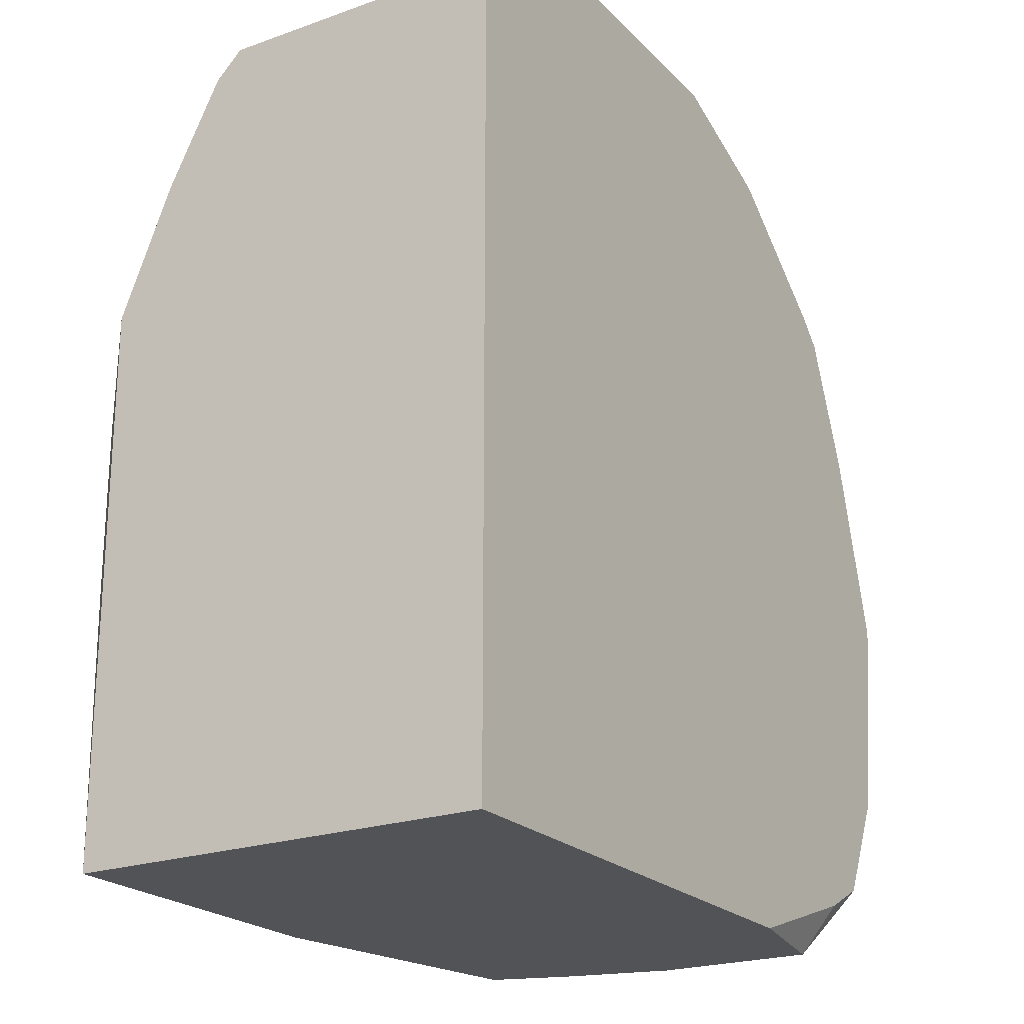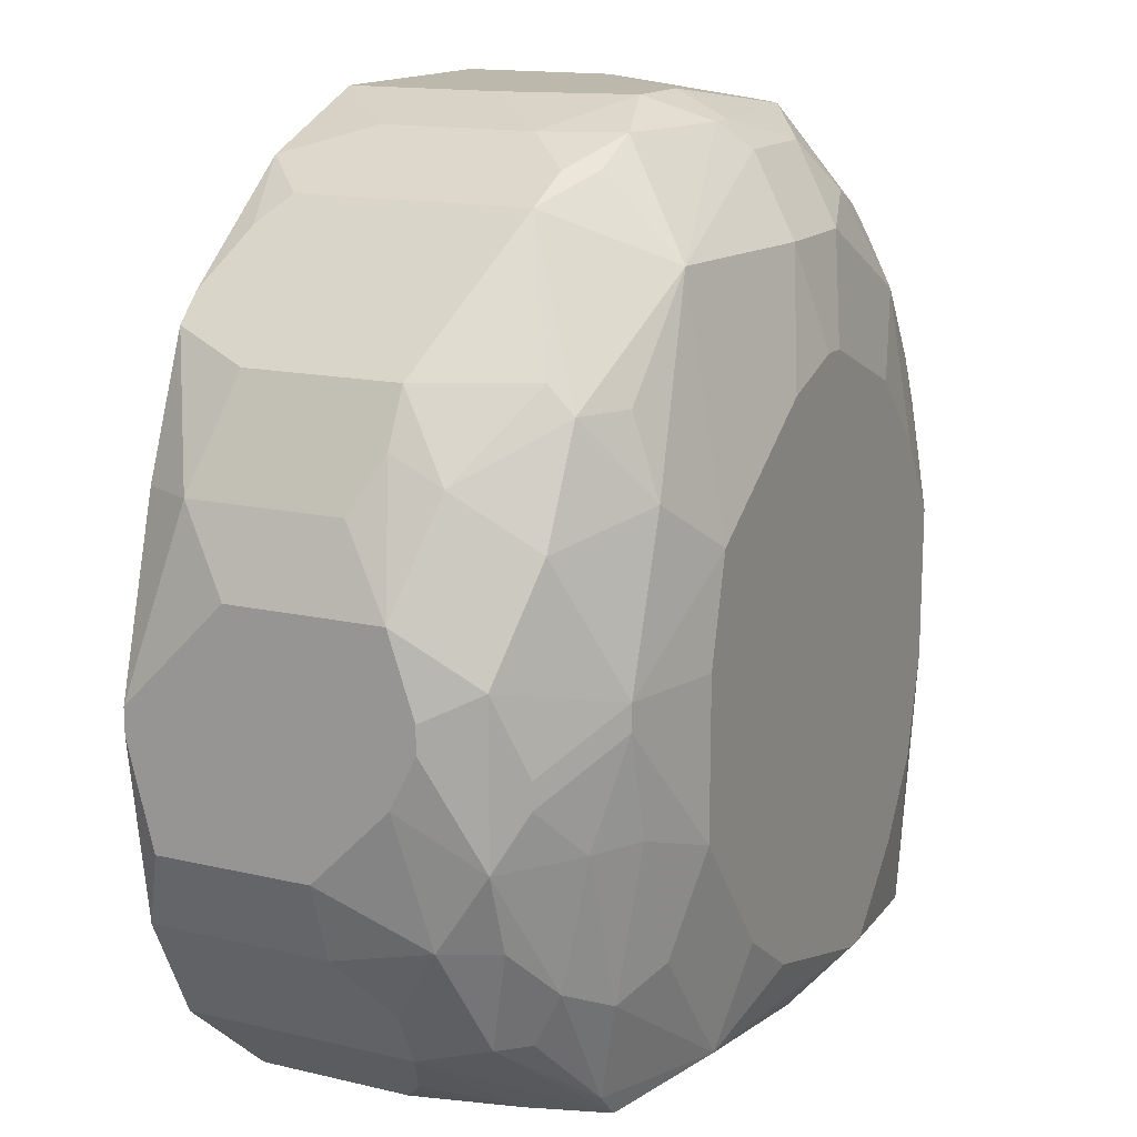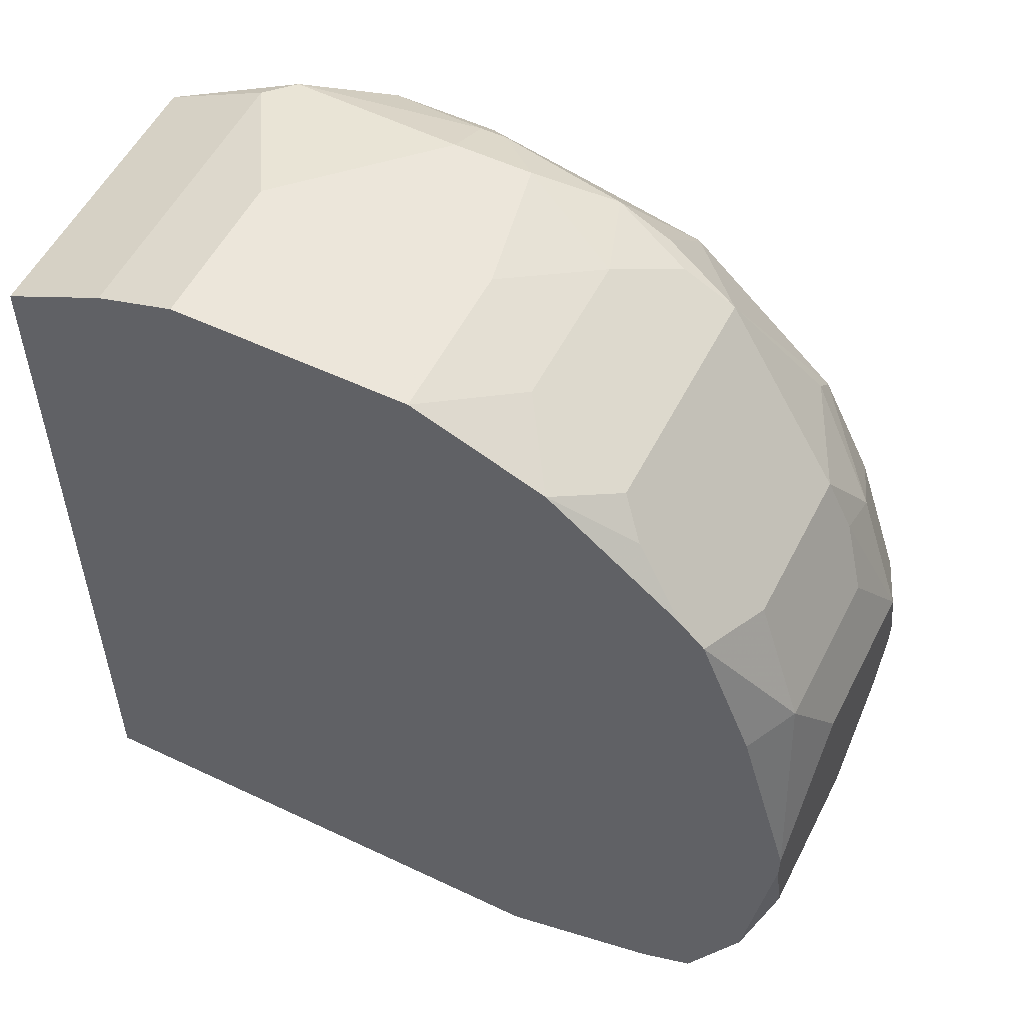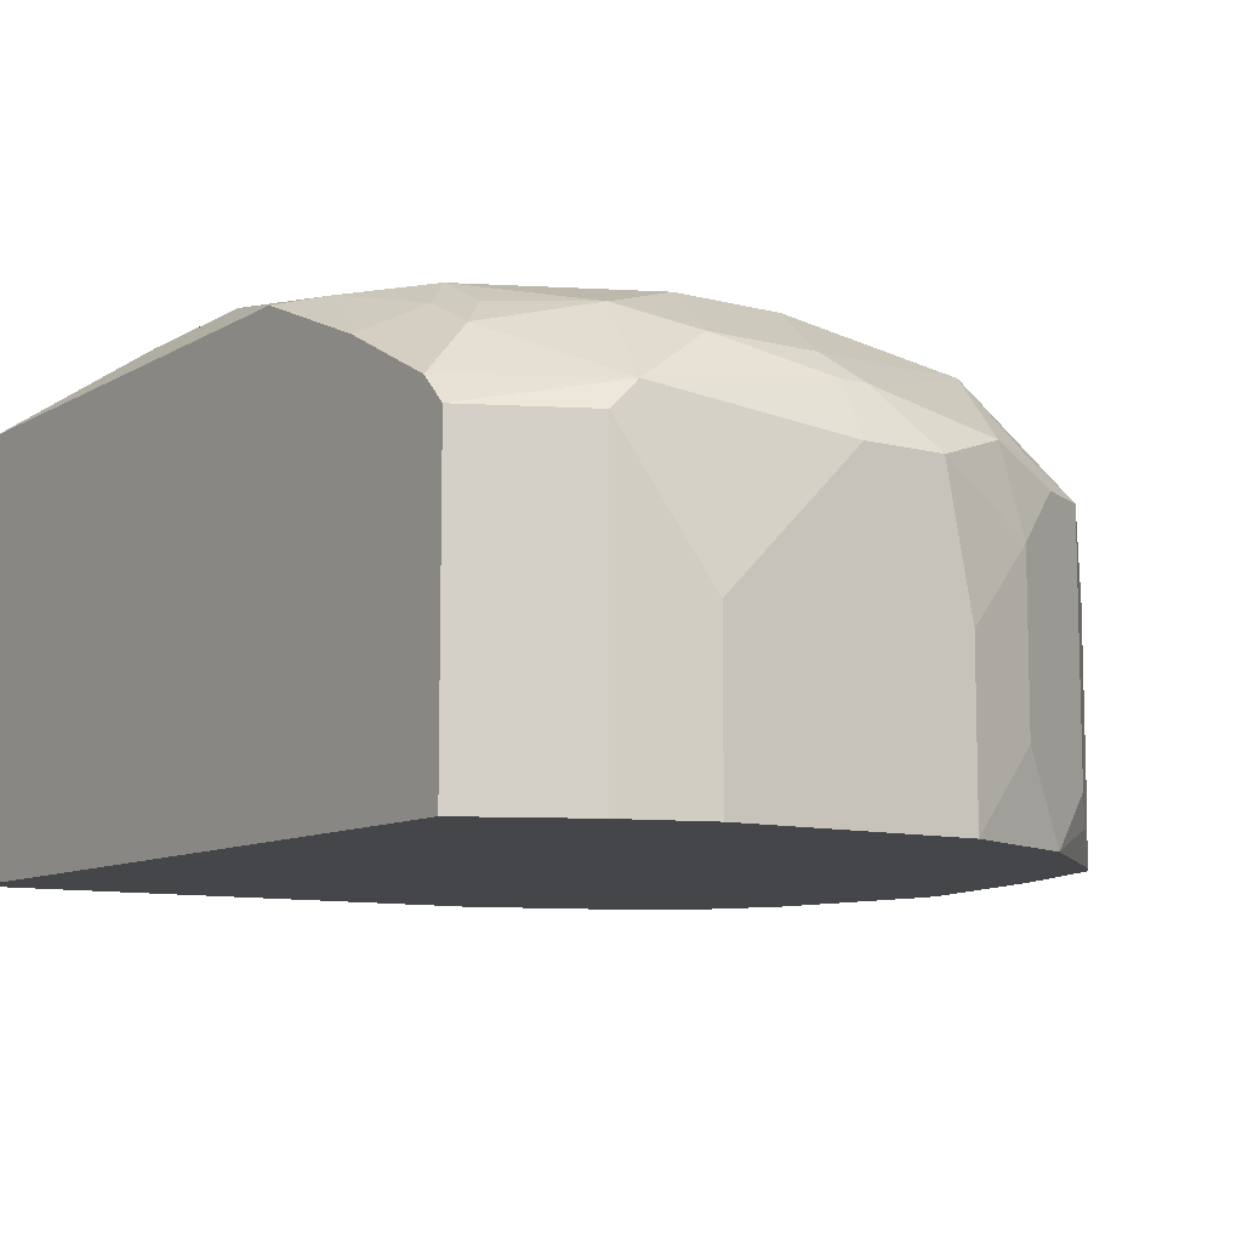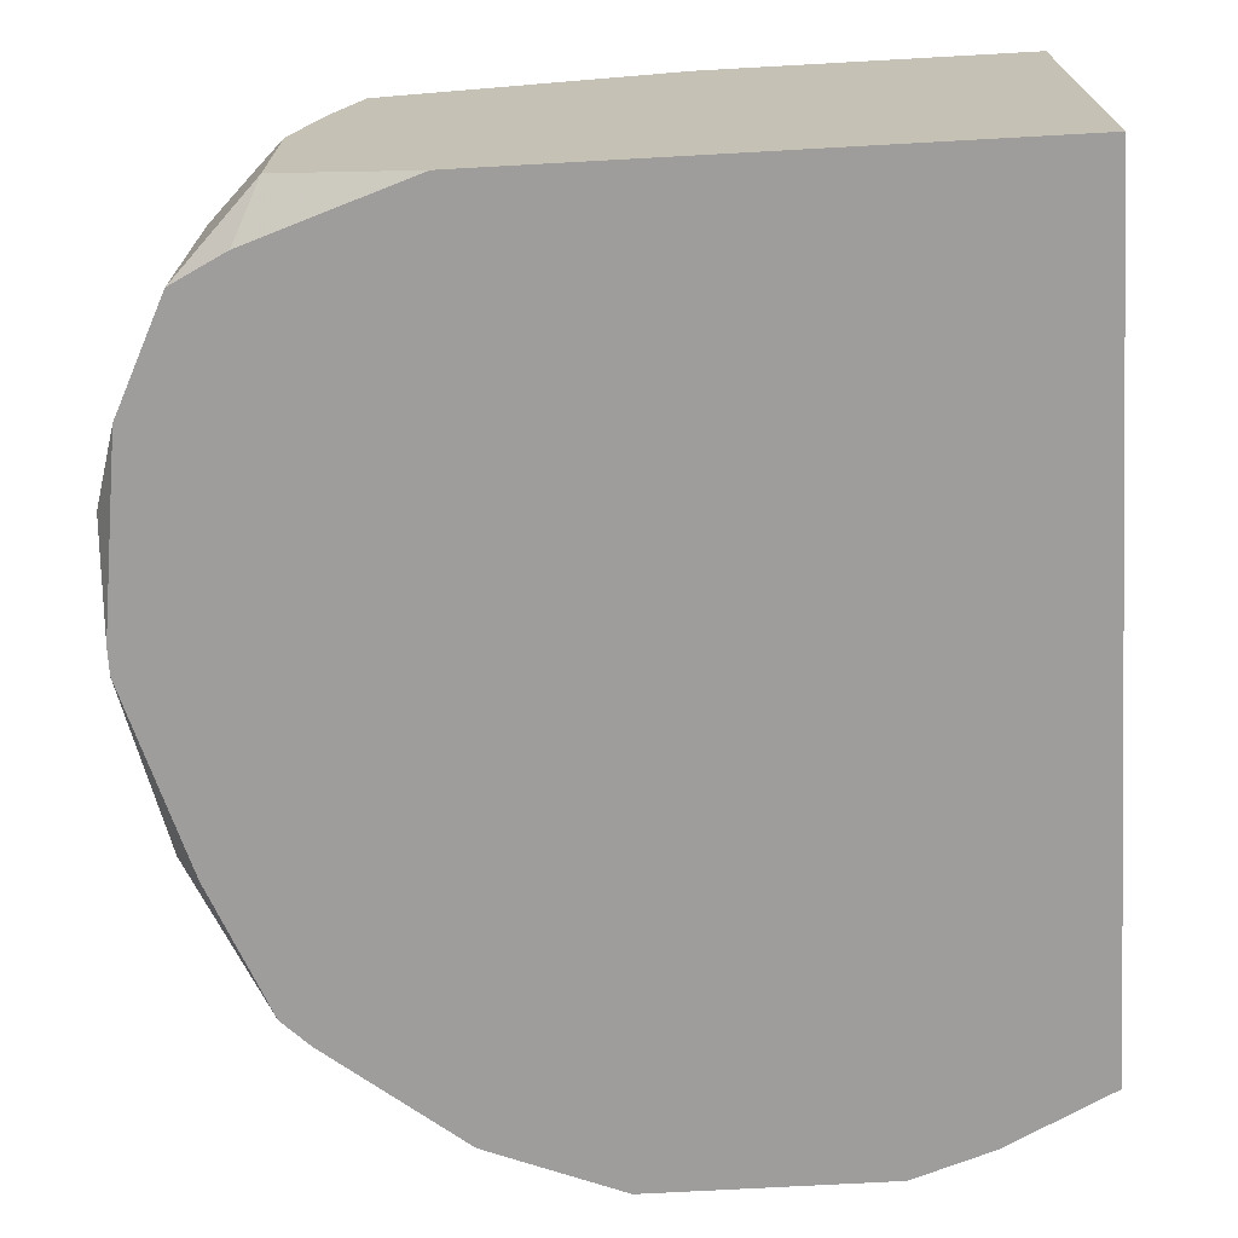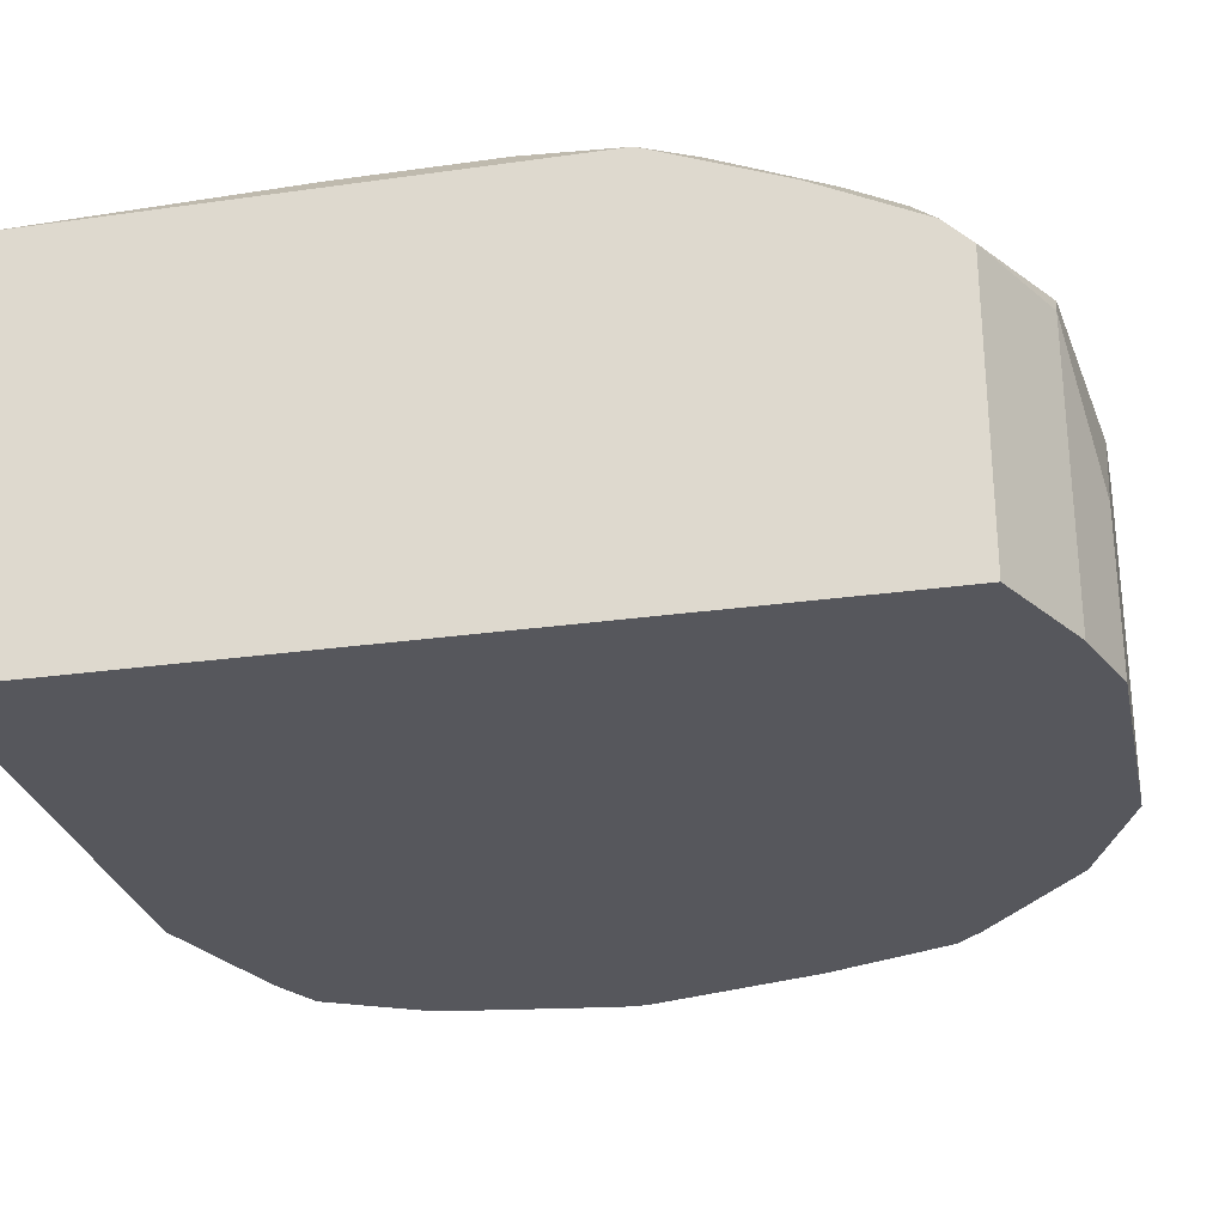
<metadata>
{"format":"obj","ext":"obj","renderer":"f3d","projection":"perspective","resolution":1024,"background":"white","views":[{"elev":-22.2,"azim":-58.3,"up":"+Z"},{"elev":14.9,"azim":116.6,"up":"+Z"},{"elev":54.6,"azim":26.7,"up":"+Z"},{"elev":-9.4,"azim":-34.8,"up":"+Y"},{"elev":-70.5,"azim":-176.8,"up":"+Y"},{"elev":-27.5,"azim":-77.8,"up":"+Y"}]}
</metadata>
<code>
v -0.02779 -0.02211 -0.03524
v 0.04739 0.004564 0.00356
v 0.04739 0.004564 0.001134
v 0.04739 0.002139 0.01084
v 0.04739 0.002139 -0.003716
v 0.04739 -0.005136 -0.01099
v 0.04739 -0.01241 0.01084
v 0.04739 -0.01969 -0.01099
v 0.04739 -0.02211 0.001134
v 0.04739 -0.02211 -0.001291
v 0.04496 0.009415 0.005985
v 0.04496 0.009415 -0.008566
v 0.04496 0.004564 -0.01584
v 0.04496 -0.002711 0.01811
v 0.04496 -0.005136 -0.01827
v 0.04496 -0.01726 0.01811
v 0.04496 -0.02211 -0.01827
v 0.04254 0.01184 -0.001291
v 0.04254 0.01184 -0.003716
v 0.04254 0.009415 -0.01584
v 0.04254 0.004564 0.02054
v 0.04254 -0.000286 0.02296
v 0.04254 -0.000286 -0.02312
v 0.04254 -0.02211 0.01811
v 0.04011 0.01184 0.01569
v 0.04011 0.00699 -0.02554
v 0.04011 -0.000286 0.02781
v 0.04011 -0.000286 -0.02797
v 0.04011 -0.01484 0.02781
v 0.04011 -0.02211 -0.02797
v 0.03769 0.01427 -0.008566
v 0.03769 0.01184 -0.02069
v 0.03769 0.009415 -0.02554
v 0.03769 -0.02211 0.03024
v 0.03526 0.01669 0.00356
v 0.03526 0.01669 0.001134
v 0.03526 0.01184 0.02539
v 0.03526 0.009415 0.02781
v 0.03526 -0.002711 -0.03282
v 0.03526 -0.02211 0.03266
v 0.03526 -0.02211 -0.03039
v 0.03284 0.01669 -0.008566
v 0.03284 0.01427 -0.02312
v 0.03284 0.002139 0.03509
v 0.03284 -0.005136 -0.03524
v 0.03284 -0.01969 -0.03524
v 0.03041 0.01669 0.01811
v 0.03041 0.01427 0.02539
v 0.03041 0.01184 -0.03282
v 0.03041 0.004564 -0.03524
v 0.03041 -0.01969 0.03751
v 0.02799 0.01669 -0.02069
v -0.02779 -0.02211 0.03994
v 0.02799 0.01184 -0.03524
v 0.02799 0.004564 0.03994
v 0.02799 -0.01726 0.03994
v 0.02556 0.01912 0.00356
v 0.02556 0.01912 -0.01099
v 0.02314 0.01912 0.01326
v 0.02314 0.004564 0.04236
v 0.02314 -0.02211 0.04236
v 0.02071 0.01427 0.03509
v 0.02071 0.00699 0.04236
v 0.02071 -0.02211 -0.03524
v 0.01829 0.01669 -0.03282
v 0.01829 -0.000286 0.04479
v 0.01829 -0.01484 0.04479
v 0.01586 0.01912 -0.02312
v 0.01586 0.00699 0.04479
v 0.01101 -0.007562 0.04721
v 0.01101 -0.02211 0.04721
v 0.008585 0.01912 0.02296
v 0.008585 0.01912 -0.02797
v 0.008585 0.01427 0.03751
v 0.008585 0.004564 0.04721
v 0.003735 0.01669 0.03509
v 0.00131 0.009415 0.04479
v 0.003735 0.009415 0.04479
v 0.00131 0.004564 0.04721
v -0.001116 0.01912 0.02539
v 0.00131 0.01912 0.02539
v 0.00131 0.01669 -0.03524
v 0.00131 0.01184 0.04236
v -0.005966 0.01669 0.03509
v -0.008391 0.01184 0.04236
v -0.01082 0.01912 -0.03282
v -0.008391 0.01912 -0.03282
v -0.01082 -0.007562 0.04721
v -0.01082 -0.02211 0.04721
v -0.01324 0.01912 0.02054
v -0.01324 0.01427 0.03751
v -0.01567 0.00699 0.04479
v -0.01809 0.01912 -0.02554
v -0.01809 0.004564 0.04479
v -0.01809 -0.02211 0.04479
v -0.02052 0.01912 0.01326
v -0.02052 0.01669 0.02781
v -0.02052 0.01427 0.03266
v -0.02294 0.01912 -0.01827
v -0.02294 0.01427 0.03024
v -0.02294 0.01184 0.03509
v -0.02537 0.01912 0.005985
v -0.02537 0.01912 -0.008566
v -0.02537 0.01669 0.02054
v -0.02779 0.01669 0.01569
v -0.02779 0.01669 -0.03524
v -0.02779 0.01184 0.02781
v -0.02779 0.00699 0.03751
v -0.02779 0.004564 0.03994
f 41 64 46
f 41 46 30
f 78 69 62
f 59 62 47
f 86 87 82
f 86 82 106
f 48 37 47
f 48 47 62
f 48 62 37
f 25 37 21
f 25 21 4
f 25 4 11
f 25 47 37
f 75 66 69
f 75 69 78
f 22 14 4
f 22 4 21
f 22 21 27
f 22 27 29
f 16 9 7
f 16 7 4
f 16 4 14
f 16 14 22
f 16 22 29
f 16 29 34
f 65 73 68
f 65 52 43
f 65 54 82
f 65 82 87
f 65 87 73
f 93 86 106
f 93 106 99
f 92 108 109
f 92 77 85
f 83 85 77
f 83 77 78
f 83 78 62
f 83 62 74
f 76 83 74
f 76 74 62
f 67 61 56
f 67 71 61
f 40 34 29
f 40 29 27
f 40 27 44
f 70 71 67
f 70 67 66
f 70 66 75
f 24 16 34
f 24 9 16
f 10 9 24
f 10 24 34
f 10 34 40
f 10 40 61
f 10 61 71
f 10 71 89
f 10 89 95
f 10 95 53
f 10 53 1
f 10 1 64
f 10 64 41
f 10 41 30
f 10 30 17
f 10 17 8
f 49 33 26
f 49 26 54
f 49 54 65
f 49 65 43
f 3 5 12
f 6 8 17
f 6 17 15
f 58 52 65
f 58 65 68
f 103 106 105
f 103 105 102
f 103 99 106
f 94 92 109
f 94 109 53
f 94 53 95
f 94 95 89
f 94 89 88
f 79 92 94
f 79 94 88
f 79 88 89
f 79 89 71
f 79 71 70
f 79 70 75
f 79 75 78
f 79 78 77
f 79 77 92
f 72 76 62
f 72 62 59
f 72 81 76
f 38 27 21
f 38 21 37
f 63 62 69
f 19 12 31
f 51 56 61
f 51 61 40
f 32 20 26
f 32 26 33
f 32 33 49
f 32 49 43
f 32 43 31
f 32 31 12
f 32 12 20
f 13 26 20
f 13 20 12
f 13 12 5
f 13 5 6
f 13 6 15
f 23 26 13
f 23 13 15
f 23 15 17
f 23 17 30
f 28 26 23
f 28 23 30
f 28 54 26
f 2 3 12
f 2 12 11
f 2 11 4
f 2 4 7
f 2 7 9
f 2 9 10
f 2 10 8
f 2 8 6
f 2 6 5
f 2 5 3
f 96 90 80
f 96 80 81
f 96 81 72
f 96 72 59
f 96 59 57
f 96 57 58
f 96 58 68
f 96 68 73
f 96 73 87
f 96 87 86
f 96 86 93
f 96 93 99
f 96 99 103
f 96 103 102
f 84 85 83
f 84 83 76
f 84 76 81
f 84 81 80
f 84 80 90
f 97 84 90
f 97 90 96
f 107 105 106
f 107 106 1
f 107 1 53
f 107 53 109
f 107 109 108
f 101 100 107
f 101 107 108
f 101 108 92
f 55 63 69
f 55 66 67
f 55 67 56
f 55 56 51
f 55 51 40
f 55 40 44
f 55 44 27
f 55 27 38
f 55 38 37
f 55 37 62
f 55 62 63
f 18 11 12
f 18 12 19
f 50 45 46
f 50 46 64
f 50 64 1
f 50 1 106
f 50 106 82
f 50 82 54
f 50 54 28
f 42 31 43
f 42 43 52
f 42 52 58
f 104 97 96
f 104 96 102
f 104 102 105
f 104 105 107
f 104 107 100
f 104 100 97
f 91 101 92
f 91 92 85
f 91 85 84
f 91 84 97
f 60 55 69
f 60 69 66
f 60 66 55
f 39 50 28
f 39 28 30
f 39 30 46
f 39 46 45
f 39 45 50
f 36 42 58
f 36 19 31
f 36 31 42
f 98 91 97
f 98 97 100
f 98 100 101
f 98 101 91
f 35 36 58
f 35 58 57
f 35 57 59
f 35 59 47
f 35 47 25
f 35 25 11
f 35 11 18
f 35 18 19
f 35 19 36

</code>
